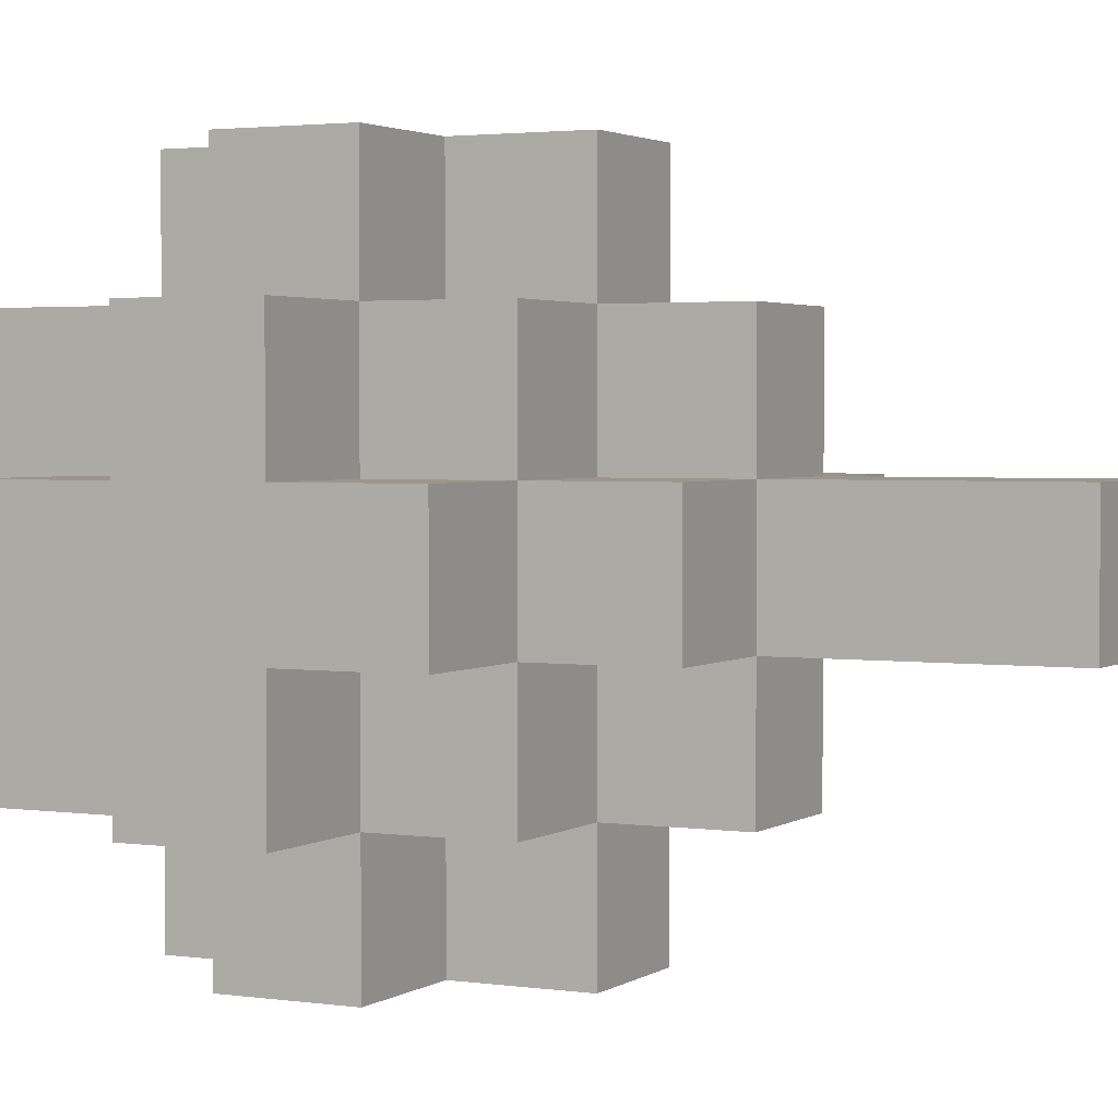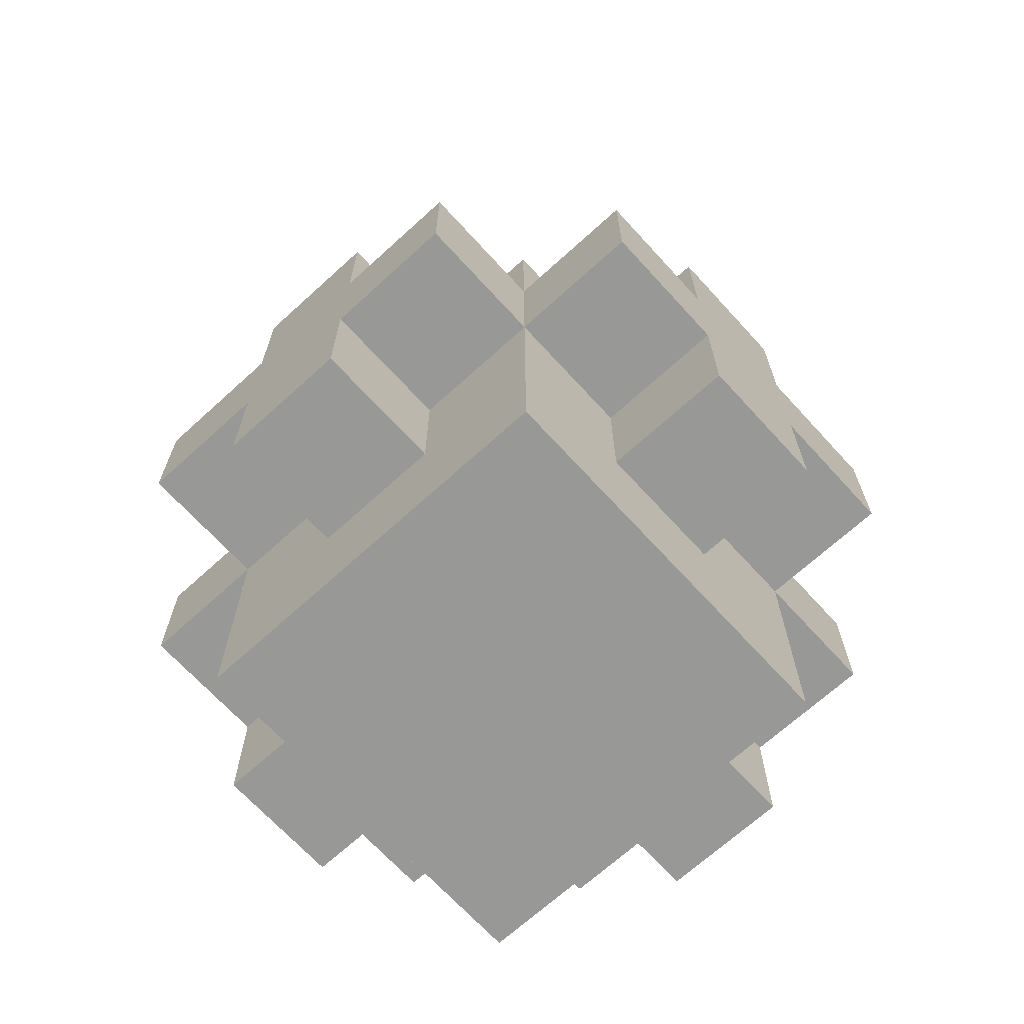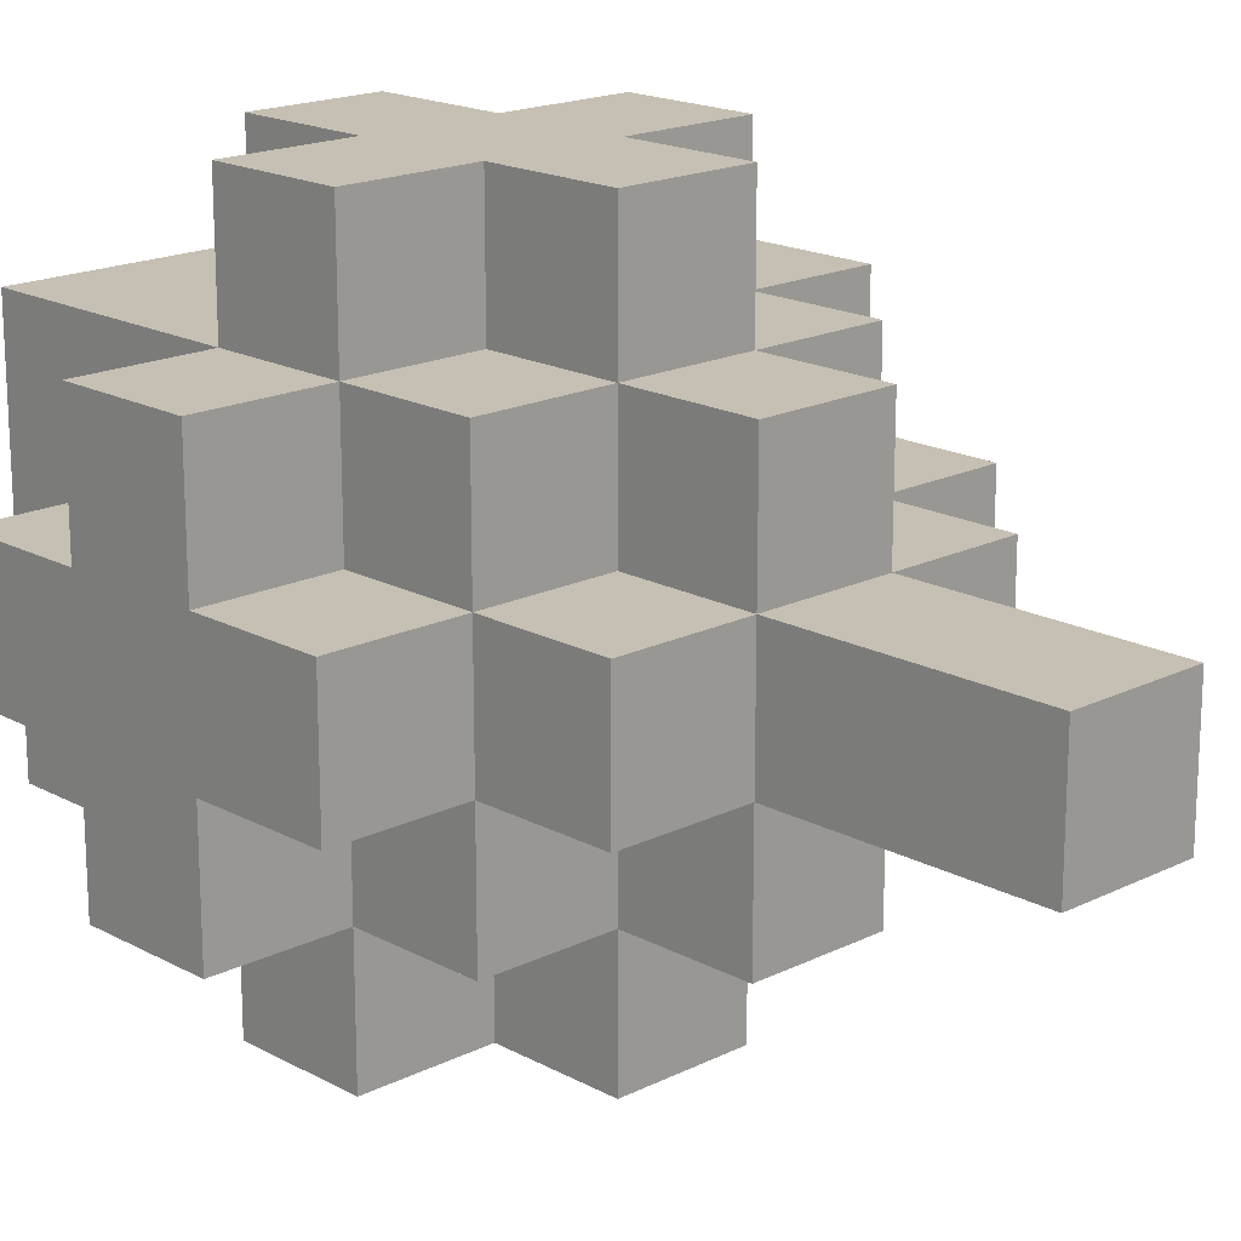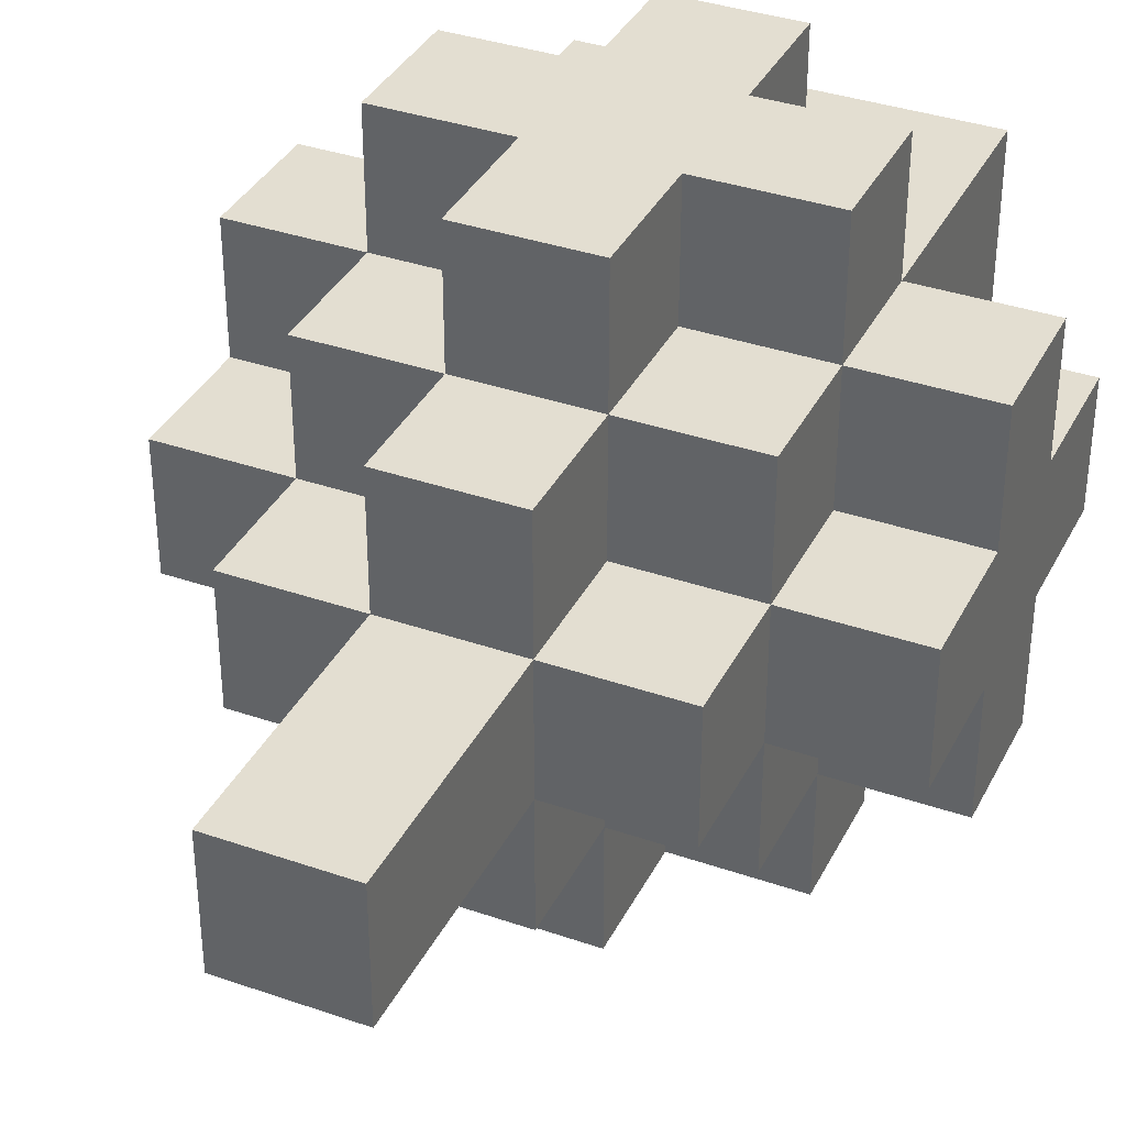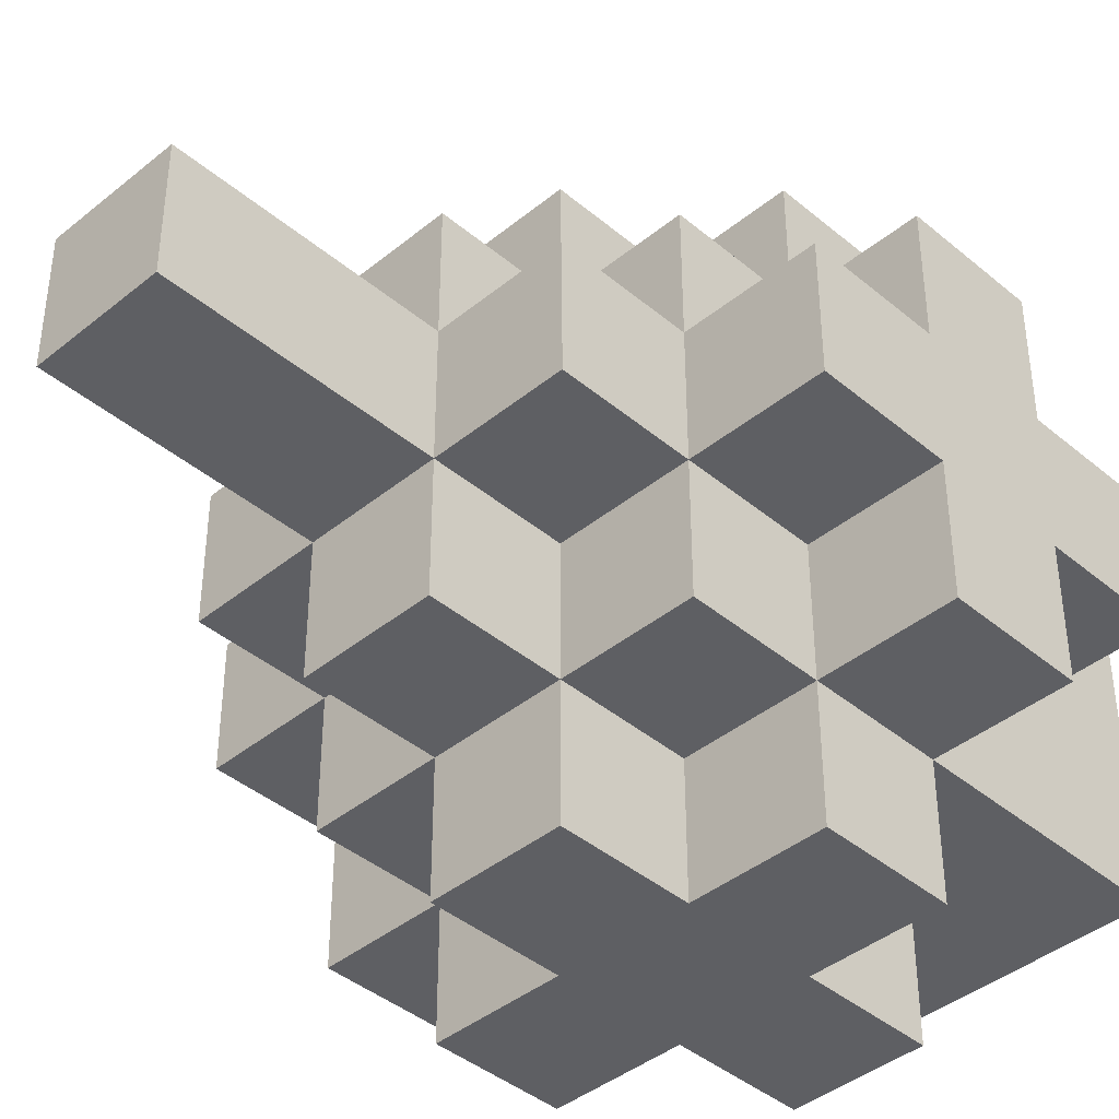
<metadata>
{"format":"obj","ext":"obj","renderer":"f3d","projection":"perspective","resolution":1024,"background":"white","views":[{"elev":2.5,"azim":116.8,"up":"+Z"},{"elev":-68.5,"azim":132.4,"up":"+Y"},{"elev":18.1,"azim":136.2,"up":"+Z"},{"elev":36.3,"azim":-155.7,"up":"+Z"},{"elev":-41.3,"azim":-135.4,"up":"+Z"}]}
</metadata>
<code>
o Untitled
v -0.25 -0.2 0.05001
v -0.25 -0.2 -0.04999
v -0.25 -0.1 0.15
v -0.25 -0.1 0.05001
v -0.25 -0.1 -0.04999
v -0.25 -0.1 -0.15
v -0.25 -0 0.15
v -0.25 -0 0.05001
v -0.25 -0 -0.04999
v -0.25 -0 -0.15
v -0.25 0.1 0.05001
v -0.25 0.1 -0.04999
v -0.15 -0.3 0.15
v -0.15 -0.3 -0.15
v -0.15 -0.2 0.05001
v -0.15 -0.2 -0.04999
v -0.15 -0.1 0.25
v -0.15 -0.1 0.15
v -0.15 -0.1 0.05001
v -0.15 -0.1 -0.04999
v -0.15 -0.1 -0.15
v -0.15 -0.1 -0.25
v -0.15 -0 0.25
v -0.15 -0 0.15
v -0.15 -0 0.05001
v -0.15 -0 -0.04999
v -0.15 -0 -0.15
v -0.15 -0 -0.25
v -0.15 0.1 0.15
v -0.15 0.1 0.05001
v -0.15 0.1 -0.04999
v -0.15 0.1 -0.15
v -0.15 0.2 0.05001
v -0.15 0.2 -0.04999
v -0.05 -0.2 0.25
v -0.05 -0.2 0.15
v -0.05 -0.2 -0.15
v -0.05 -0.2 -0.25
v -0.05 -0.1 0.25
v -0.05 -0.1 0.15
v -0.05 -0.1 -0.15
v -0.05 -0.1 -0.25
v -0.05 -0 0.25
v -0.05 -0 0.15
v -0.05 -0 -0.15
v -0.05 -0 -0.25
v -0.05 0.1 0.25
v -0.05 0.1 0.15
v -0.05 0.1 0.05001
v -0.05 0.1 -0.04999
v -0.05 0.1 -0.15
v -0.05 0.1 -0.25
v -0.05 0.2 0.15
v -0.05 0.2 0.05001
v -0.05 0.2 -0.04999
v -0.05 0.2 -0.15
v -0.05 0.3 0.05001
v -0.05 0.3 -0.04999
v -0.05 0.4 0.05001
v -0.05 0.4 -0.04999
v 0.05 -0.2 0.25
v 0.05 -0.2 0.15
v 0.05 -0.2 -0.15
v 0.05 -0.2 -0.25
v 0.05 -0.1 0.25
v 0.05 -0.1 0.15
v 0.05 -0.1 -0.15
v 0.05 -0.1 -0.25
v 0.05 -0 0.25
v 0.05 -0 0.15
v 0.05 -0 -0.15
v 0.05 -0 -0.25
v 0.05 0.1 0.25
v 0.05 0.1 0.15
v 0.05 0.1 0.05001
v 0.05 0.1 -0.04999
v 0.05 0.1 -0.15
v 0.05 0.1 -0.25
v 0.05 0.2 0.15
v 0.05 0.2 0.05001
v 0.05 0.2 -0.04999
v 0.05 0.2 -0.15
v 0.05 0.3 0.05001
v 0.05 0.3 -0.04999
v 0.05 0.4 0.05001
v 0.05 0.4 -0.04999
v 0.15 -0.3 0.15
v 0.15 -0.3 -0.15
v 0.15 -0.2 0.05001
v 0.15 -0.2 -0.04999
v 0.15 -0.1 0.25
v 0.15 -0.1 0.15
v 0.15 -0.1 0.05001
v 0.15 -0.1 -0.04999
v 0.15 -0.1 -0.15
v 0.15 -0.1 -0.25
v 0.15 -0 0.25
v 0.15 -0 0.15
v 0.15 -0 0.05001
v 0.15 -0 -0.04999
v 0.15 -0 -0.15
v 0.15 -0 -0.25
v 0.15 0.1 0.15
v 0.15 0.1 0.05001
v 0.15 0.1 -0.04999
v 0.15 0.1 -0.15
v 0.15 0.2 0.05001
v 0.15 0.2 -0.04999
v 0.25 -0.2 0.05001
v 0.25 -0.2 -0.04999
v 0.25 -0.1 0.15
v 0.25 -0.1 0.05001
v 0.25 -0.1 -0.04999
v 0.25 -0.1 -0.15
v 0.25 -0 0.15
v 0.25 -0 0.05001
v 0.25 -0 -0.04999
v 0.25 -0 -0.15
v 0.25 0.1 0.05001
v 0.25 0.1 -0.04999
v -0.15 -0.1 0.25
v -0.15 -0 0.25
v -0.05 -0.2 0.25
v -0.05 -0.1 0.25
v -0.05 -0 0.25
v -0.05 0.1 0.25
v 0.05 -0.2 0.25
v 0.05 -0.1 0.25
v 0.05 -0 0.25
v 0.05 0.1 0.25
v 0.15 -0.1 0.25
v 0.15 -0 0.25
v -0.25 -0.1 0.15
v -0.25 -0 0.15
v -0.15 -0.3 0.15
v -0.15 -0.1 0.15
v -0.15 -0 0.15
v -0.15 0.1 0.15
v -0.05 -0.2 0.15
v -0.05 -0.1 0.15
v -0.05 -0 0.15
v -0.05 0.1 0.15
v -0.05 0.2 0.15
v 0.05 -0.2 0.15
v 0.05 -0.1 0.15
v 0.05 -0 0.15
v 0.05 0.1 0.15
v 0.05 0.2 0.15
v 0.15 -0.3 0.15
v 0.15 -0.1 0.15
v 0.15 -0 0.15
v 0.15 0.1 0.15
v 0.25 -0.1 0.15
v 0.25 -0 0.15
v -0.25 -0.2 0.05001
v -0.25 -0.1 0.05001
v -0.25 -0 0.05001
v -0.25 0.1 0.05001
v -0.15 -0.2 0.05001
v -0.15 -0.1 0.05001
v -0.15 -0 0.05001
v -0.15 0.1 0.05001
v -0.15 0.2 0.05001
v -0.05 0.1 0.05001
v -0.05 0.2 0.05001
v -0.05 0.3 0.05001
v -0.05 0.4 0.05001
v 0.05 0.1 0.05001
v 0.05 0.2 0.05001
v 0.05 0.3 0.05001
v 0.05 0.4 0.05001
v 0.15 -0.2 0.05001
v 0.15 -0.1 0.05001
v 0.15 -0 0.05001
v 0.15 0.1 0.05001
v 0.15 0.2 0.05001
v 0.25 -0.2 0.05001
v 0.25 -0.1 0.05001
v 0.25 -0 0.05001
v 0.25 0.1 0.05001
v -0.25 -0.2 -0.04999
v -0.25 -0.1 -0.04999
v -0.25 -0 -0.04999
v -0.25 0.1 -0.04999
v -0.15 -0.2 -0.04999
v -0.15 -0.1 -0.04999
v -0.15 -0 -0.04999
v -0.15 0.1 -0.04999
v -0.15 0.2 -0.04999
v -0.05 0.1 -0.04999
v -0.05 0.2 -0.04999
v -0.05 0.3 -0.04999
v -0.05 0.4 -0.04999
v 0.05 0.1 -0.04999
v 0.05 0.2 -0.04999
v 0.05 0.3 -0.04999
v 0.05 0.4 -0.04999
v 0.15 -0.2 -0.04999
v 0.15 -0.1 -0.04999
v 0.15 -0 -0.04999
v 0.15 0.1 -0.04999
v 0.15 0.2 -0.04999
v 0.25 -0.2 -0.04999
v 0.25 -0.1 -0.04999
v 0.25 -0 -0.04999
v 0.25 0.1 -0.04999
v -0.25 -0.1 -0.15
v -0.25 -0 -0.15
v -0.15 -0.3 -0.15
v -0.15 -0.1 -0.15
v -0.15 -0 -0.15
v -0.15 0.1 -0.15
v -0.05 -0.2 -0.15
v -0.05 -0.1 -0.15
v -0.05 -0 -0.15
v -0.05 0.1 -0.15
v -0.05 0.2 -0.15
v 0.05 -0.2 -0.15
v 0.05 -0.1 -0.15
v 0.05 -0 -0.15
v 0.05 0.1 -0.15
v 0.05 0.2 -0.15
v 0.15 -0.3 -0.15
v 0.15 -0.1 -0.15
v 0.15 -0 -0.15
v 0.15 0.1 -0.15
v 0.25 -0.1 -0.15
v 0.25 -0 -0.15
v -0.15 -0.1 -0.25
v -0.15 -0 -0.25
v -0.05 -0.2 -0.25
v -0.05 -0.1 -0.25
v -0.05 -0 -0.25
v -0.05 0.1 -0.25
v 0.05 -0.2 -0.25
v 0.05 -0.1 -0.25
v 0.05 -0 -0.25
v 0.05 0.1 -0.25
v 0.15 -0.1 -0.25
v 0.15 -0 -0.25
v -0.15 -0.3 0.15
v 0.15 -0.3 0.15
v -0.15 -0.3 -0.15
v 0.15 -0.3 -0.15
v -0.05 -0.2 0.25
v 0.05 -0.2 0.25
v -0.05 -0.2 0.15
v 0.05 -0.2 0.15
v -0.25 -0.2 0.05001
v -0.15 -0.2 0.05001
v 0.15 -0.2 0.05001
v 0.25 -0.2 0.05001
v -0.25 -0.2 -0.04999
v -0.15 -0.2 -0.04999
v 0.15 -0.2 -0.04999
v 0.25 -0.2 -0.04999
v -0.05 -0.2 -0.15
v 0.05 -0.2 -0.15
v -0.05 -0.2 -0.25
v 0.05 -0.2 -0.25
v -0.15 -0.1 0.25
v -0.05 -0.1 0.25
v 0.05 -0.1 0.25
v 0.15 -0.1 0.25
v -0.25 -0.1 0.15
v -0.15 -0.1 0.15
v -0.05 -0.1 0.15
v 0.05 -0.1 0.15
v 0.15 -0.1 0.15
v 0.25 -0.1 0.15
v -0.25 -0.1 0.05001
v -0.15 -0.1 0.05001
v 0.15 -0.1 0.05001
v 0.25 -0.1 0.05001
v -0.25 -0.1 -0.04999
v -0.15 -0.1 -0.04999
v 0.15 -0.1 -0.04999
v 0.25 -0.1 -0.04999
v -0.25 -0.1 -0.15
v -0.15 -0.1 -0.15
v -0.05 -0.1 -0.15
v 0.05 -0.1 -0.15
v 0.15 -0.1 -0.15
v 0.25 -0.1 -0.15
v -0.15 -0.1 -0.25
v -0.05 -0.1 -0.25
v 0.05 -0.1 -0.25
v 0.15 -0.1 -0.25
v -0.15 -0 0.25
v -0.05 -0 0.25
v 0.05 -0 0.25
v 0.15 -0 0.25
v -0.25 -0 0.15
v -0.15 -0 0.15
v -0.05 -0 0.15
v 0.05 -0 0.15
v 0.15 -0 0.15
v 0.25 -0 0.15
v -0.25 -0 0.05001
v -0.15 -0 0.05001
v 0.15 -0 0.05001
v 0.25 -0 0.05001
v -0.25 -0 -0.04999
v -0.15 -0 -0.04999
v 0.15 -0 -0.04999
v 0.25 -0 -0.04999
v -0.25 -0 -0.15
v -0.15 -0 -0.15
v -0.05 -0 -0.15
v 0.05 -0 -0.15
v 0.15 -0 -0.15
v 0.25 -0 -0.15
v -0.15 -0 -0.25
v -0.05 -0 -0.25
v 0.05 -0 -0.25
v 0.15 -0 -0.25
v -0.05 0.1 0.25
v 0.05 0.1 0.25
v -0.15 0.1 0.15
v -0.05 0.1 0.15
v 0.05 0.1 0.15
v 0.15 0.1 0.15
v -0.25 0.1 0.05001
v -0.15 0.1 0.05001
v -0.05 0.1 0.05001
v 0.05 0.1 0.05001
v 0.15 0.1 0.05001
v 0.25 0.1 0.05001
v -0.25 0.1 -0.04999
v -0.15 0.1 -0.04999
v -0.05 0.1 -0.04999
v 0.05 0.1 -0.04999
v 0.15 0.1 -0.04999
v 0.25 0.1 -0.04999
v -0.15 0.1 -0.15
v -0.05 0.1 -0.15
v 0.05 0.1 -0.15
v 0.15 0.1 -0.15
v -0.05 0.1 -0.25
v 0.05 0.1 -0.25
v -0.05 0.2 0.15
v 0.05 0.2 0.15
v -0.15 0.2 0.05001
v -0.05 0.2 0.05001
v 0.05 0.2 0.05001
v 0.15 0.2 0.05001
v -0.15 0.2 -0.04999
v -0.05 0.2 -0.04999
v 0.05 0.2 -0.04999
v 0.15 0.2 -0.04999
v -0.05 0.2 -0.15
v 0.05 0.2 -0.15
v -0.05 0.4 0.05001
v 0.05 0.4 0.05001
v -0.05 0.4 -0.04999
v 0.05 0.4 -0.04999
f 4 2 1
f 5 2 4
f 7 4 3
f 7 6 5
f 7 5 4
f 8 6 7
f 9 6 8
f 10 6 9
f 11 9 8
f 12 9 11
f 15 14 13
f 16 14 15
f 18 15 13
f 19 15 18
f 20 14 16
f 21 14 20
f 23 18 17
f 24 18 23
f 27 22 21
f 28 22 27
f 29 25 24
f 30 25 29
f 31 27 26
f 32 27 31
f 33 31 30
f 34 31 33
f 39 36 35
f 40 36 39
f 41 38 37
f 42 38 41
f 47 44 43
f 48 44 47
f 51 46 45
f 52 46 51
f 53 49 48
f 54 49 53
f 55 51 50
f 56 51 55
f 57 55 54
f 58 55 57
f 59 58 57
f 60 58 59
f 61 62 65
f 65 62 66
f 63 64 67
f 67 64 68
f 69 70 73
f 73 70 74
f 71 72 77
f 77 72 78
f 74 75 79
f 79 75 80
f 76 77 81
f 81 77 82
f 80 81 83
f 83 81 84
f 83 84 85
f 85 84 86
f 87 88 89
f 89 88 90
f 87 89 92
f 92 89 93
f 90 88 94
f 94 88 95
f 91 92 97
f 97 92 98
f 95 96 101
f 101 96 102
f 98 99 103
f 103 99 104
f 100 101 105
f 105 101 106
f 104 105 107
f 107 105 108
f 109 110 112
f 112 110 113
f 111 112 115
f 113 114 115
f 112 113 115
f 115 114 116
f 116 114 117
f 117 114 118
f 116 117 119
f 119 117 120
f 124 122 121
f 125 122 124
f 127 124 123
f 127 126 125
f 127 125 124
f 128 126 127
f 129 126 128
f 130 126 129
f 131 129 128
f 132 129 131
f 136 134 133
f 137 134 136
f 139 136 135
f 140 136 139
f 141 138 137
f 142 138 141
f 144 139 135
f 147 143 142
f 148 143 147
f 149 145 144
f 149 144 135
f 150 145 149
f 151 147 146
f 152 147 151
f 153 151 150
f 154 151 153
f 159 156 155
f 160 156 159
f 161 158 157
f 162 158 161
f 164 163 162
f 165 163 164
f 169 166 165
f 170 167 166
f 170 166 169
f 171 167 170
f 175 169 168
f 176 169 175
f 177 173 172
f 178 173 177
f 179 175 174
f 180 175 179
f 181 182 185
f 185 182 186
f 183 184 187
f 187 184 188
f 188 189 190
f 190 189 191
f 191 192 195
f 192 193 196
f 195 192 196
f 196 193 197
f 194 195 201
f 201 195 202
f 198 199 203
f 203 199 204
f 200 201 205
f 205 201 206
f 207 208 210
f 210 208 211
f 209 210 213
f 213 210 214
f 211 212 215
f 215 212 216
f 209 213 218
f 216 217 221
f 221 217 222
f 218 219 223
f 209 218 223
f 223 219 224
f 220 221 225
f 225 221 226
f 224 225 227
f 227 225 228
f 229 230 232
f 232 230 233
f 231 232 235
f 233 234 235
f 232 233 235
f 235 234 236
f 236 234 237
f 237 234 238
f 236 237 239
f 239 237 240
f 243 242 241
f 244 242 243
f 247 246 245
f 248 246 247
f 253 250 249
f 254 250 253
f 255 252 251
f 256 252 255
f 259 258 257
f 260 258 259
f 266 262 261
f 267 262 266
f 268 264 263
f 269 264 268
f 271 266 265
f 272 266 271
f 273 270 269
f 274 270 273
f 279 276 275
f 280 276 279
f 283 278 277
f 284 278 283
f 285 281 280
f 286 281 285
f 287 283 282
f 288 283 287
f 289 290 294
f 294 290 295
f 291 292 296
f 296 292 297
f 293 294 299
f 299 294 300
f 297 298 301
f 301 298 302
f 303 304 307
f 307 304 308
f 305 306 311
f 311 306 312
f 308 309 313
f 313 309 314
f 310 311 315
f 315 311 316
f 317 318 320
f 320 318 321
f 319 320 324
f 324 320 325
f 321 322 326
f 326 322 327
f 323 324 329
f 329 324 330
f 327 328 333
f 333 328 334
f 330 331 335
f 335 331 336
f 332 333 337
f 337 333 338
f 336 337 339
f 339 337 340
f 341 342 344
f 344 342 345
f 343 344 347
f 347 344 348
f 345 346 349
f 349 346 350
f 348 349 351
f 351 349 352
f 353 354 355
f 355 354 356

</code>
